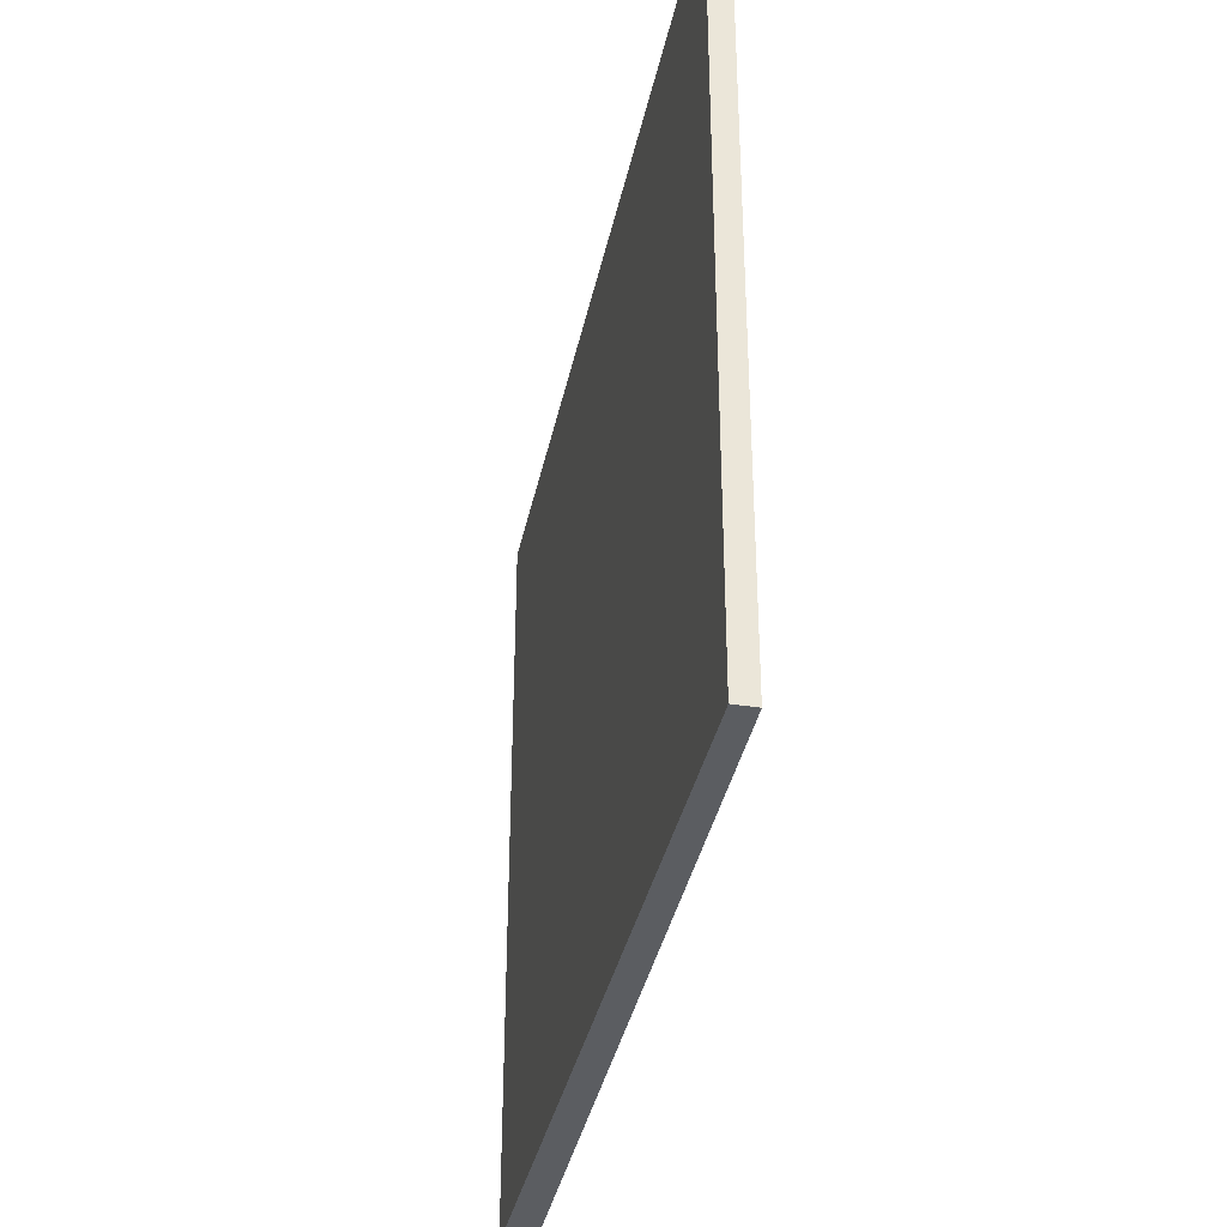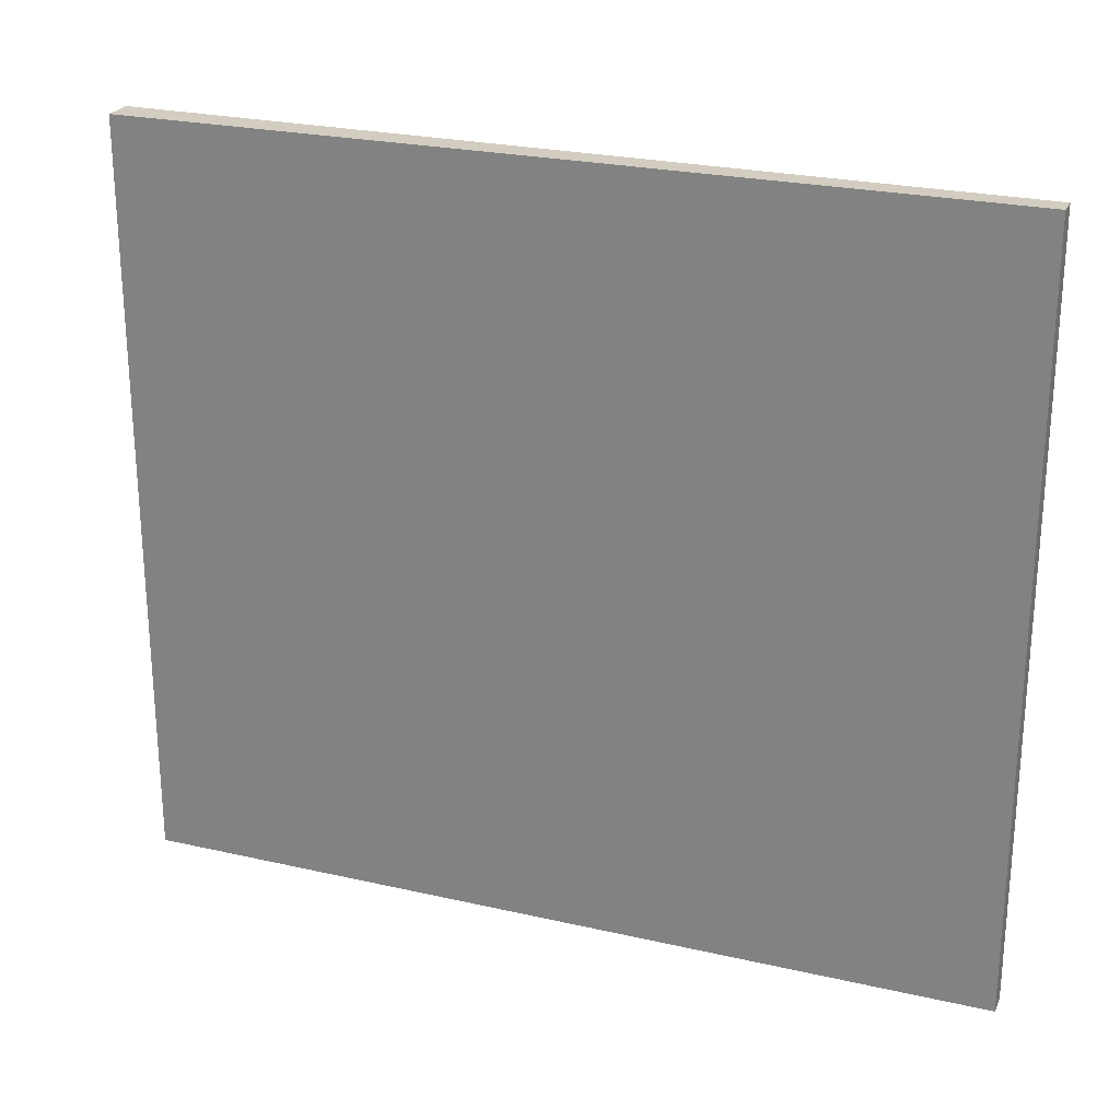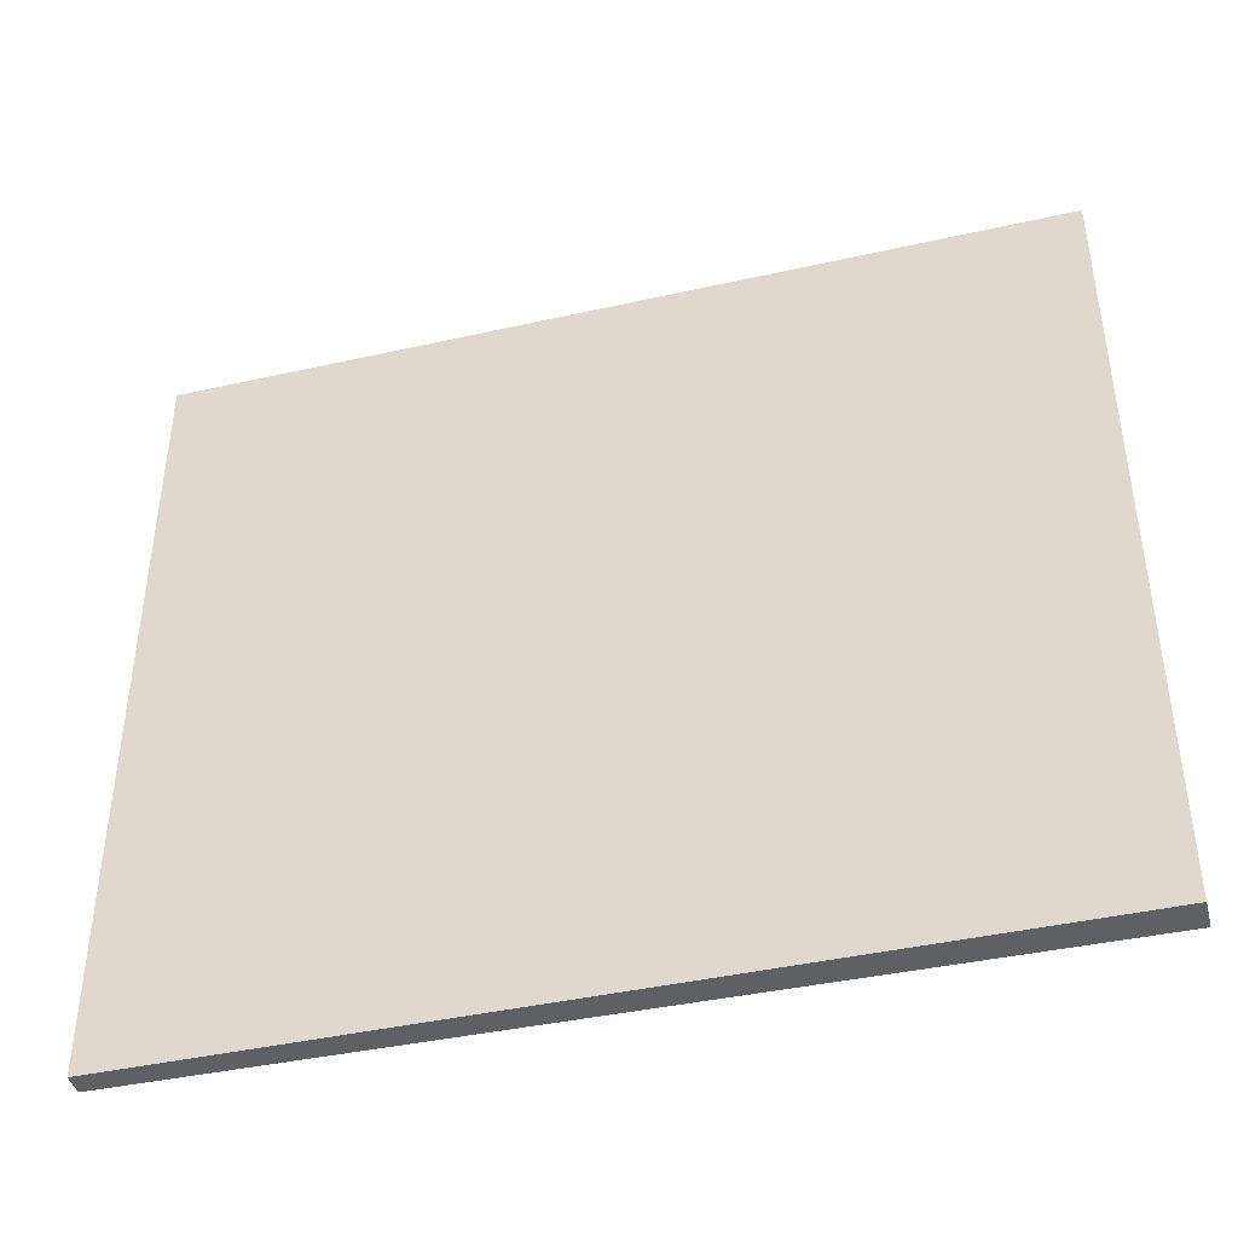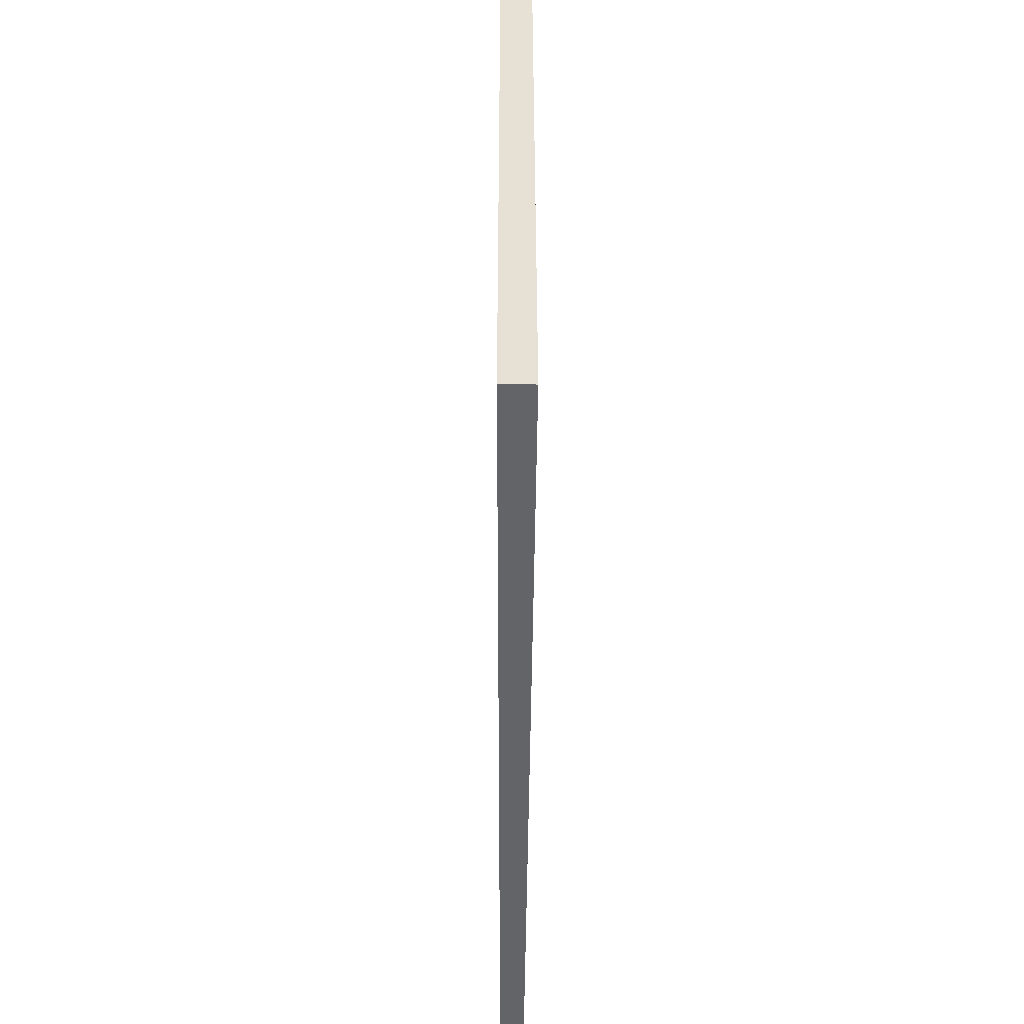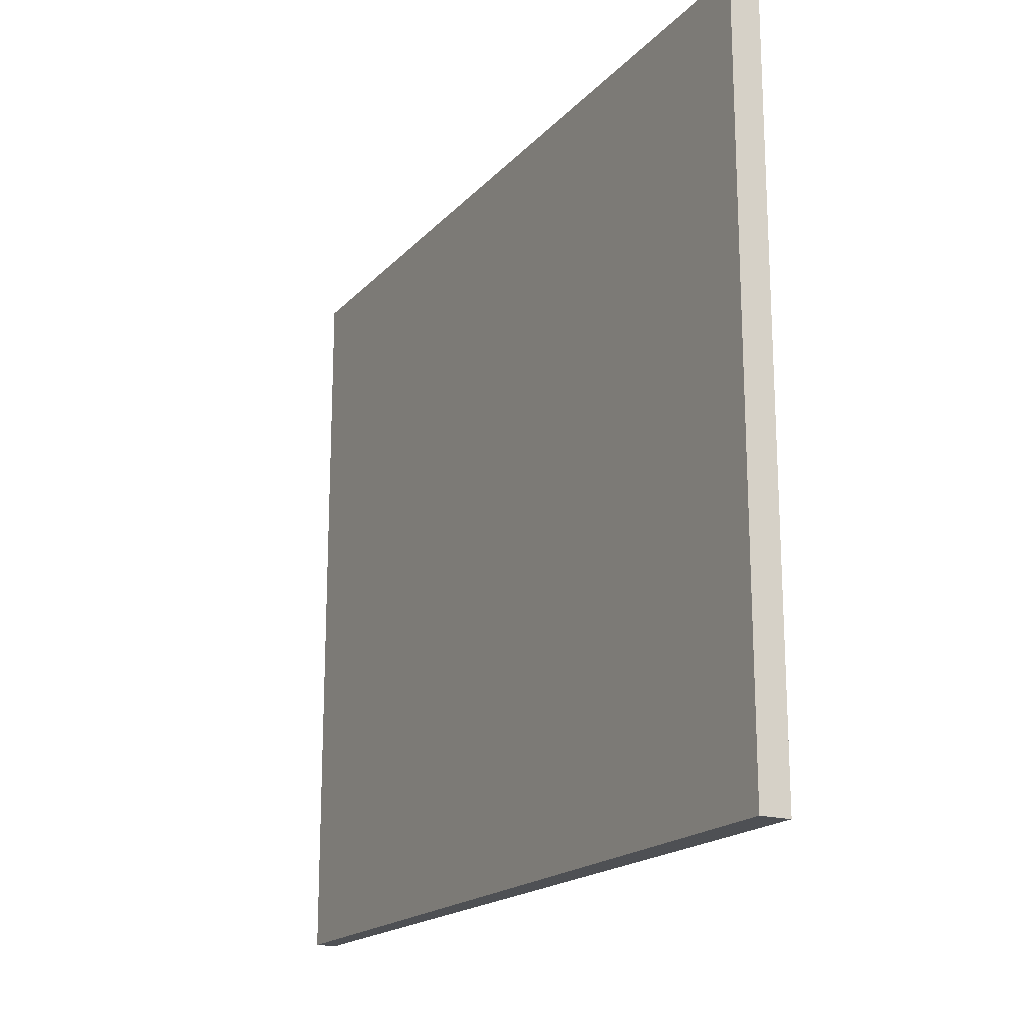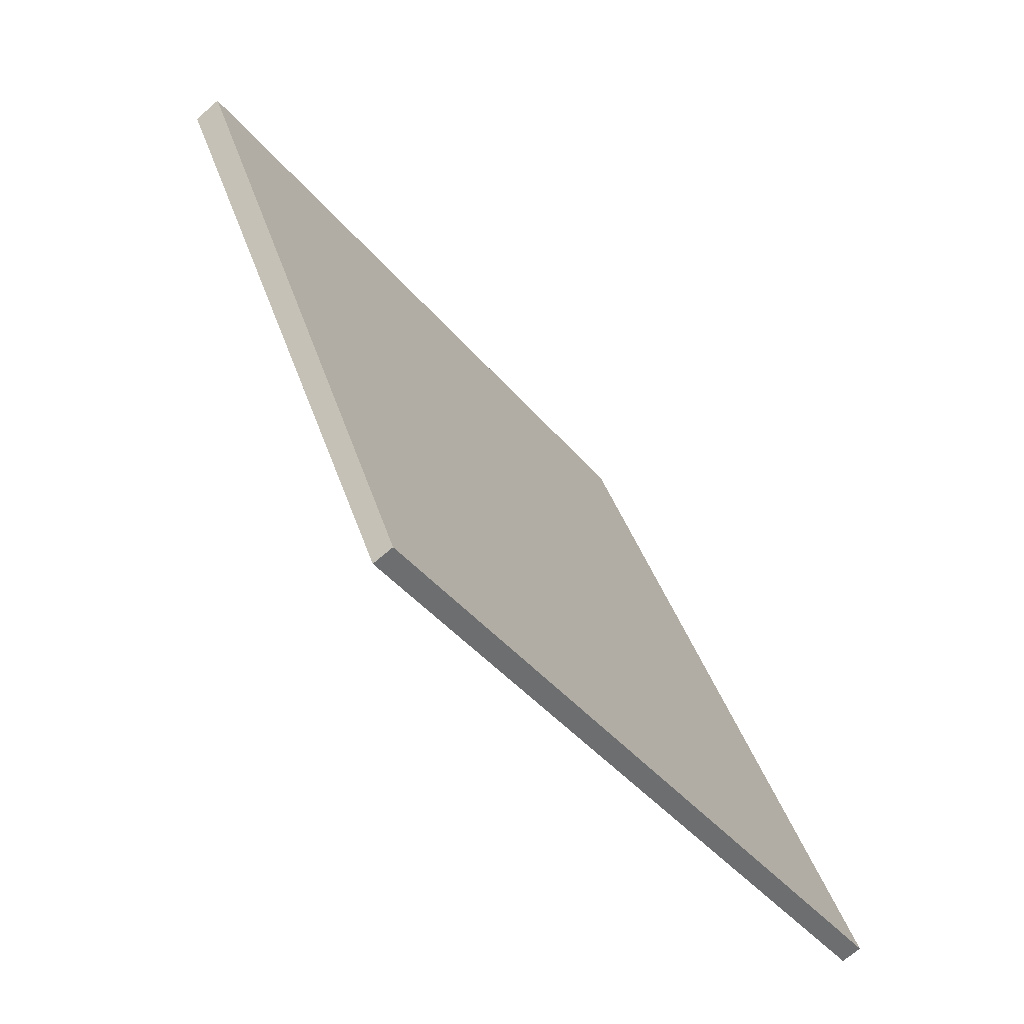
<metadata>
{"format":"obj","ext":"obj","renderer":"f3d","projection":"perspective","resolution":1024,"background":"white","views":[{"elev":-36.0,"azim":148.9,"up":"+Y"},{"elev":24.5,"azim":91.1,"up":"+Y"},{"elev":-42.3,"azim":-95.1,"up":"+Y"},{"elev":-51.1,"azim":-20.2,"up":"+Y"},{"elev":-18.5,"azim":-48.6,"up":"+Y"},{"elev":-42.3,"azim":36.0,"up":"+Z"}]}
</metadata>
<code>
v  0.082 2.126 0.029
v  0.833 2.126 -2.264
v  0 2.126 1.302e-16
v  0.89 2.126 -2.244
v  0.833 1.386e-16 -2.264
v  0 0 0
v  0.082 -1.776e-18 0.029
v  0.89 1.374e-16 -2.244
g defaultobject
f 1 2 3
f 2 1 4
f 5 3 2
f 3 5 6
f 6 1 3
f 1 6 7
f 7 4 1
f 4 7 8
f 8 2 4
f 2 8 5
f 5 7 6
f 7 5 8

</code>
